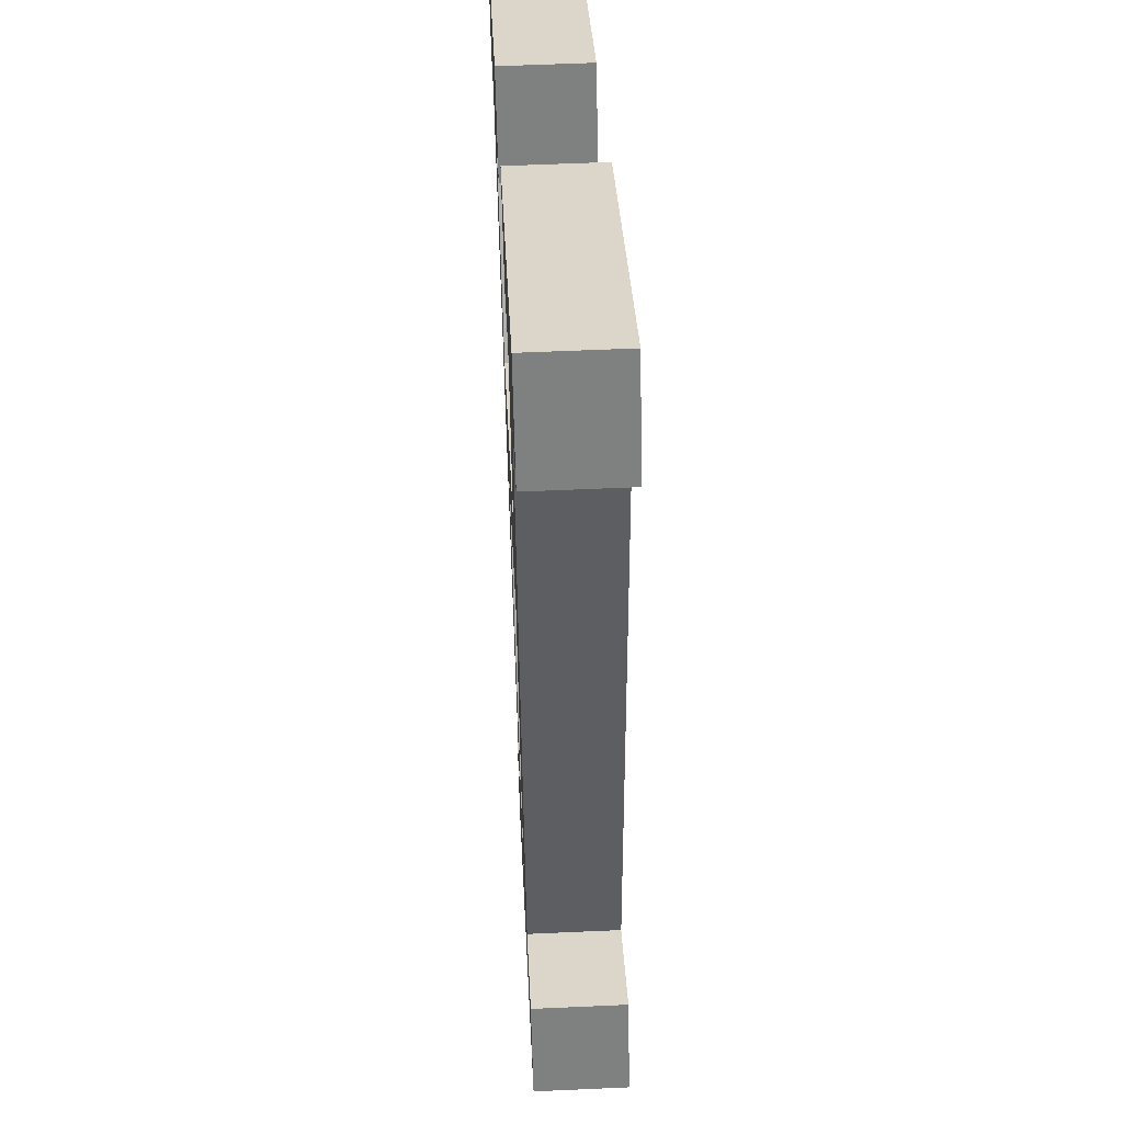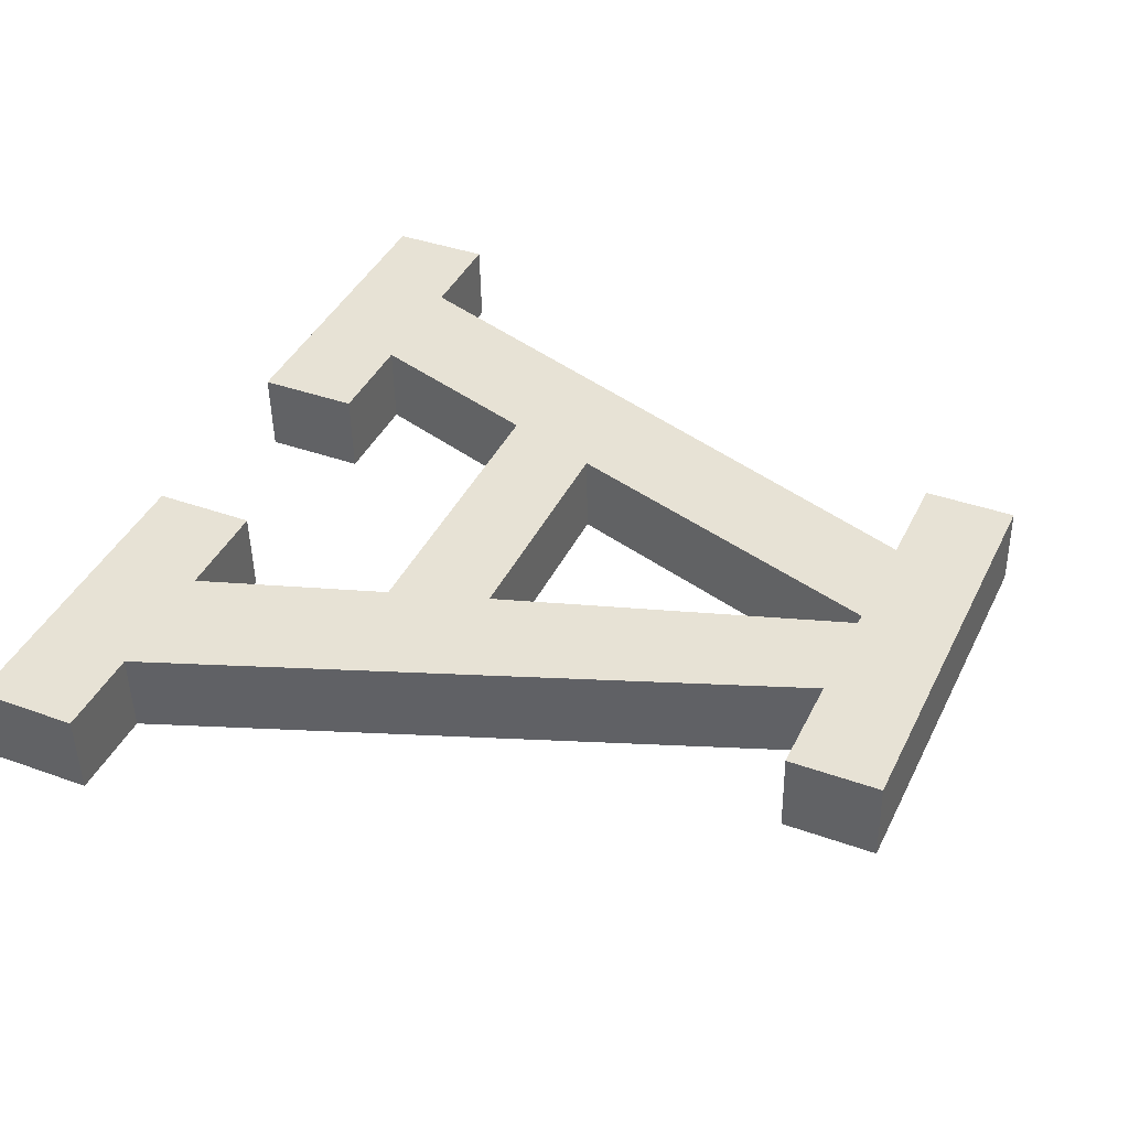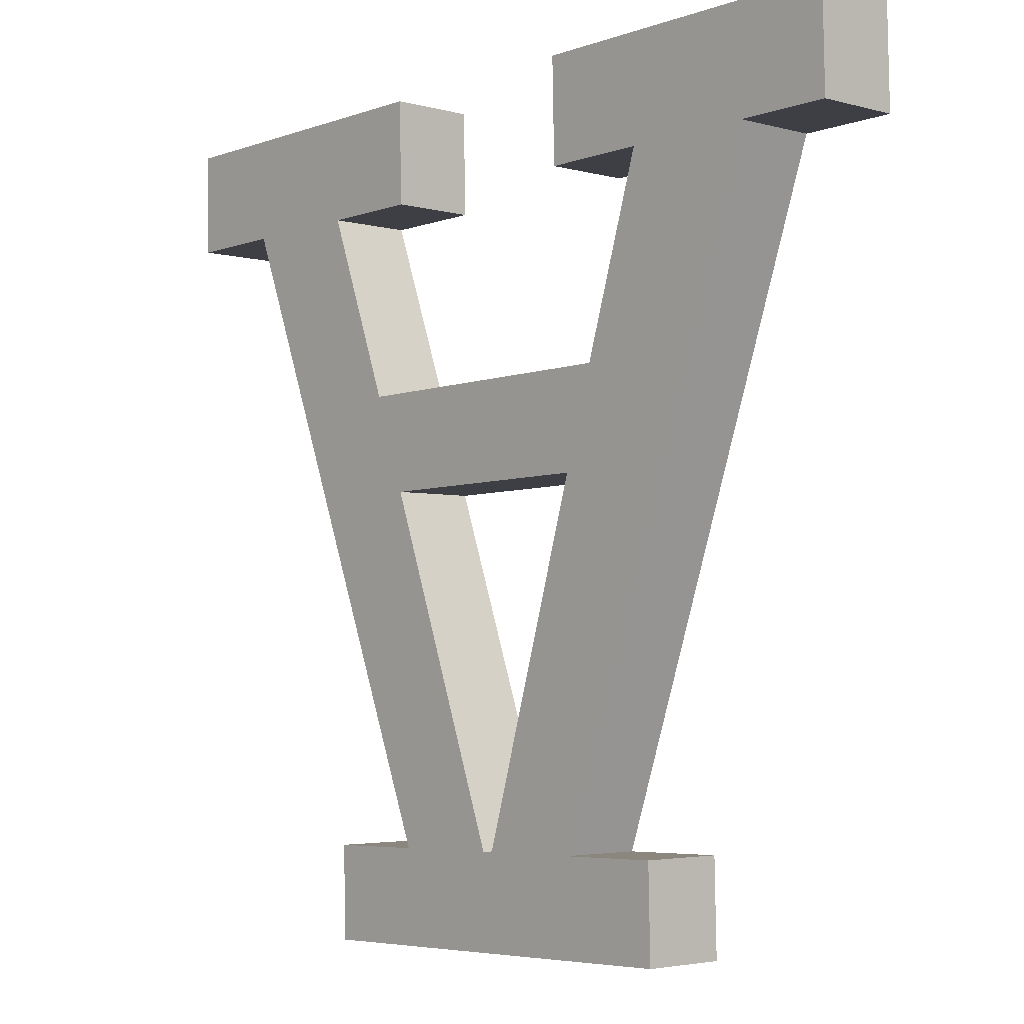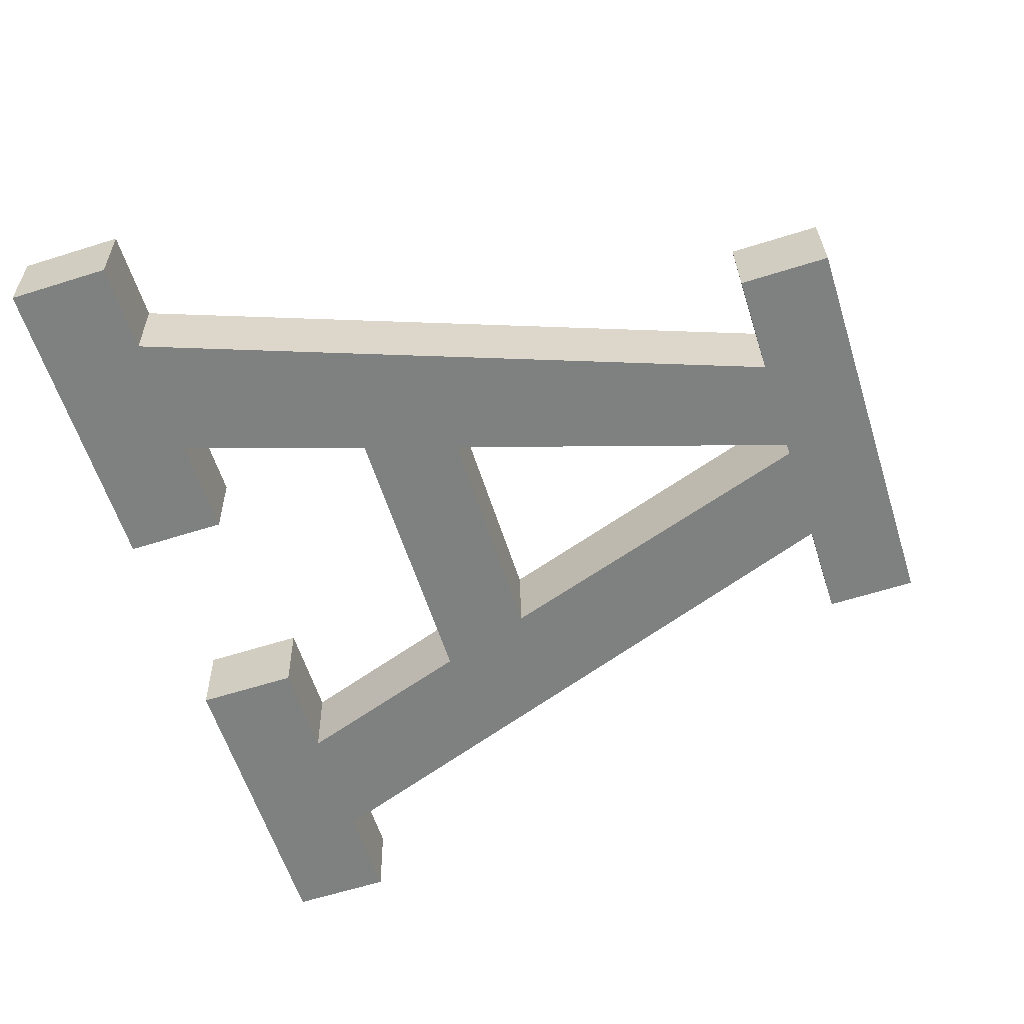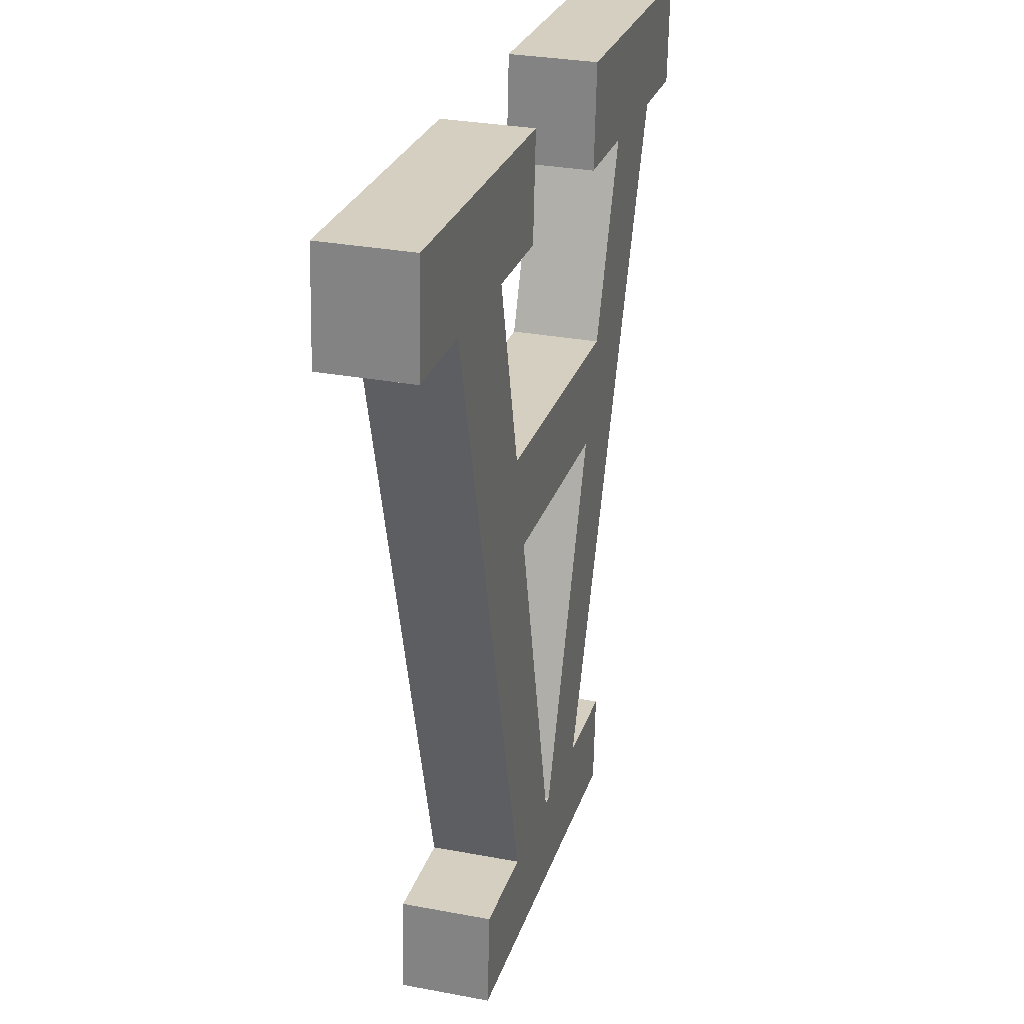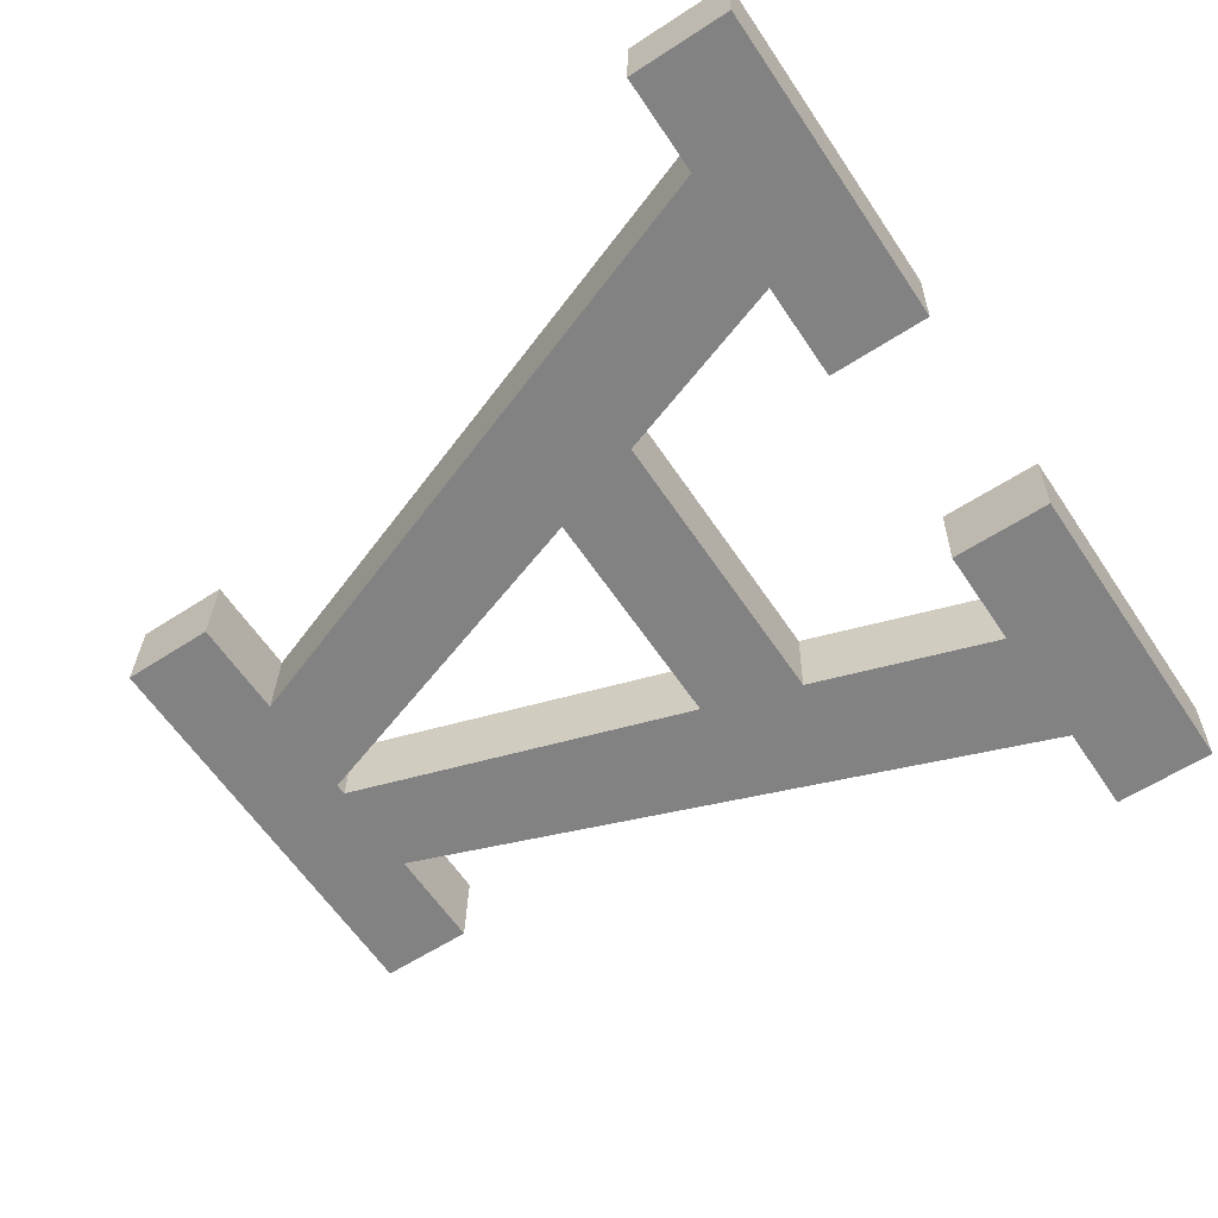
<metadata>
{"format":"obj","ext":"obj","renderer":"f3d","projection":"perspective","resolution":1024,"background":"white","views":[{"elev":30.3,"azim":87.6,"up":"+Z"},{"elev":41.3,"azim":114.5,"up":"+Y"},{"elev":-5.3,"azim":47.5,"up":"+Z"},{"elev":-59.5,"azim":107.5,"up":"+Y"},{"elev":25.4,"azim":-74.6,"up":"+Z"},{"elev":-61.6,"azim":-56.2,"up":"+Y"}]}
</metadata>
<code>
o A1/A/mesh124/mesh124-geometry#mesh124-geometry
v -0.6471 -0.0799 0.03419
v -0.6505 -0.08035 0.056
v -0.6549 -0.08035 0.056
v -0.6483 -0.08022 0.04952
v -0.6471 -0.08043 0.05958
v -0.6471 -0.07698 0.03425
v -0.6473 -0.08015 0.04616
v -0.6505 -0.07743 0.05606
v -0.6583 -0.08043 0.05958
v -0.6471 -0.08035 0.056
v -0.6549 -0.07743 0.05606
v -0.6505 -0.0799 0.03419
v -0.6433 -0.0799 0.03419
v -0.638 -0.08022 0.04952
v -0.6483 -0.0773 0.04958
v -0.6583 -0.08035 0.056
v -0.6471 -0.07751 0.05964
v -0.6583 -0.07743 0.05606
v -0.6505 -0.07698 0.03425
v -0.6359 -0.07983 0.03096
v -0.6473 -0.07723 0.04622
v -0.6391 -0.08015 0.04616
v -0.638 -0.0773 0.04958
v -0.6471 -0.07743 0.05606
v -0.6583 -0.07751 0.05964
v -0.6505 -0.07691 0.03102
v -0.6505 -0.07983 0.03096
v -0.6429 -0.0799 0.03419
v -0.6433 -0.07698 0.03425
v -0.6314 -0.08035 0.056
v -0.6359 -0.08035 0.056
v -0.6359 -0.07691 0.03102
v -0.6395 -0.0799 0.03419
v -0.6429 -0.07698 0.03425
v -0.6391 -0.07723 0.04622
v -0.6359 -0.07743 0.05606
v -0.6359 -0.0799 0.03419
v -0.6314 -0.07743 0.05606
v -0.6282 -0.08043 0.05958
v -0.6395 -0.07743 0.05606
v -0.6359 -0.07698 0.03425
v -0.6395 -0.07698 0.03425
v -0.6282 -0.08035 0.056
v -0.6395 -0.08043 0.05958
v -0.6395 -0.08035 0.056
v -0.6282 -0.07751 0.05964
v -0.6282 -0.07743 0.05606
v -0.6395 -0.07751 0.05964
f 1 2 3
f 2 1 4
f 3 2 1
f 4 1 2
f 5 3 2
f 2 3 5
f 3 6 1
f 1 6 3
f 4 1 7
f 7 1 4
f 4 8 2
f 2 8 4
f 9 3 5
f 5 3 9
f 5 2 10
f 10 2 5
f 6 3 11
f 11 3 6
f 6 12 1
f 1 12 6
f 7 1 13
f 13 1 7
f 7 14 4
f 4 14 7
f 8 4 15
f 15 4 8
f 8 10 2
f 2 10 8
f 3 9 16
f 16 9 3
f 17 9 5
f 5 9 17
f 10 17 5
f 5 17 10
f 3 18 11
f 11 18 3
f 8 6 11
f 11 6 8
f 12 6 19
f 19 6 12
f 12 20 1
f 1 20 12
f 1 20 13
f 13 20 1
f 13 21 7
f 7 21 13
f 14 7 22
f 22 7 14
f 23 4 14
f 14 4 23
f 4 23 15
f 15 23 4
f 6 8 15
f 15 8 6
f 10 8 24
f 24 8 10
f 9 18 16
f 16 18 9
f 18 3 16
f 16 3 18
f 9 17 25
f 25 17 9
f 17 10 24
f 24 10 17
f 18 17 11
f 11 17 18
f 11 17 8
f 8 17 11
f 6 26 19
f 19 26 6
f 26 12 19
f 19 12 26
f 20 12 27
f 27 12 20
f 13 20 28
f 28 20 13
f 21 13 29
f 29 13 21
f 21 22 7
f 7 22 21
f 22 30 14
f 14 30 22
f 31 23 14
f 14 23 31
f 23 21 15
f 15 21 23
f 6 15 21
f 21 15 6
f 8 17 24
f 24 17 8
f 18 9 25
f 25 9 18
f 17 18 25
f 25 18 17
f 26 6 32
f 32 6 26
f 12 26 27
f 27 26 12
f 26 20 27
f 27 20 26
f 28 20 33
f 33 20 28
f 34 13 28
f 28 13 34
f 13 34 29
f 29 34 13
f 6 21 29
f 29 21 6
f 22 21 35
f 35 21 22
f 22 33 30
f 30 33 22
f 14 30 31
f 31 30 14
f 23 31 36
f 36 31 23
f 21 23 35
f 35 23 21
f 32 6 29
f 29 6 32
f 20 26 32
f 32 26 20
f 33 20 37
f 37 20 33
f 33 22 28
f 28 22 33
f 22 34 28
f 28 34 22
f 32 29 34
f 34 29 32
f 34 22 35
f 35 22 34
f 33 38 30
f 30 38 33
f 39 31 30
f 30 31 39
f 31 40 36
f 36 40 31
f 38 23 36
f 36 23 38
f 38 35 23
f 23 35 38
f 41 20 32
f 32 20 41
f 20 41 37
f 37 41 20
f 41 33 37
f 37 33 41
f 32 34 42
f 42 34 32
f 35 42 34
f 34 42 35
f 38 33 42
f 42 33 38
f 38 43 30
f 30 43 38
f 44 31 39
f 39 31 44
f 39 30 43
f 43 30 39
f 40 31 45
f 45 31 40
f 40 46 36
f 36 46 40
f 36 46 38
f 38 46 36
f 42 35 38
f 38 35 42
f 32 42 41
f 41 42 32
f 33 41 42
f 42 41 33
f 43 38 47
f 47 38 43
f 31 44 45
f 45 44 31
f 46 44 39
f 39 44 46
f 43 46 39
f 39 46 43
f 44 40 45
f 45 40 44
f 46 40 48
f 48 40 46
f 38 46 47
f 47 46 38
f 46 43 47
f 47 43 46
f 44 46 48
f 48 46 44
f 40 44 48
f 48 44 40

</code>
